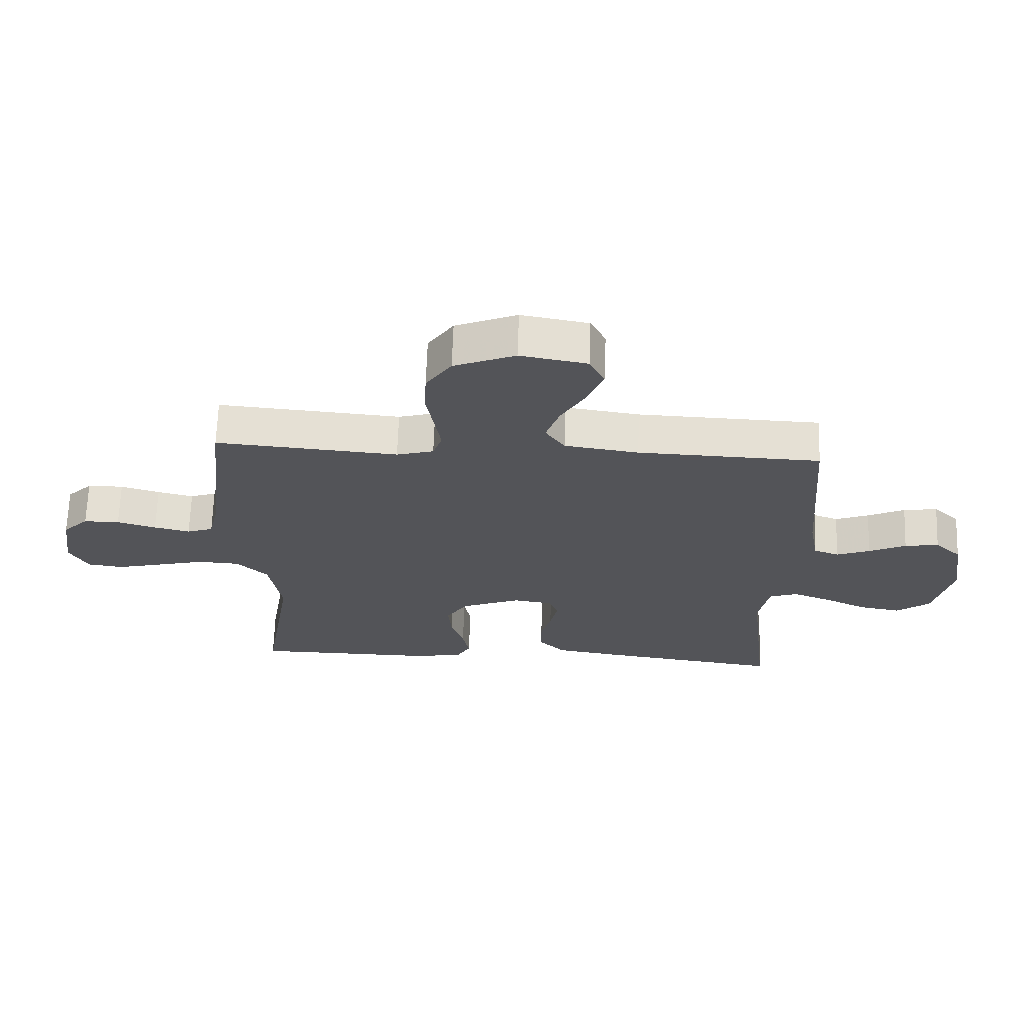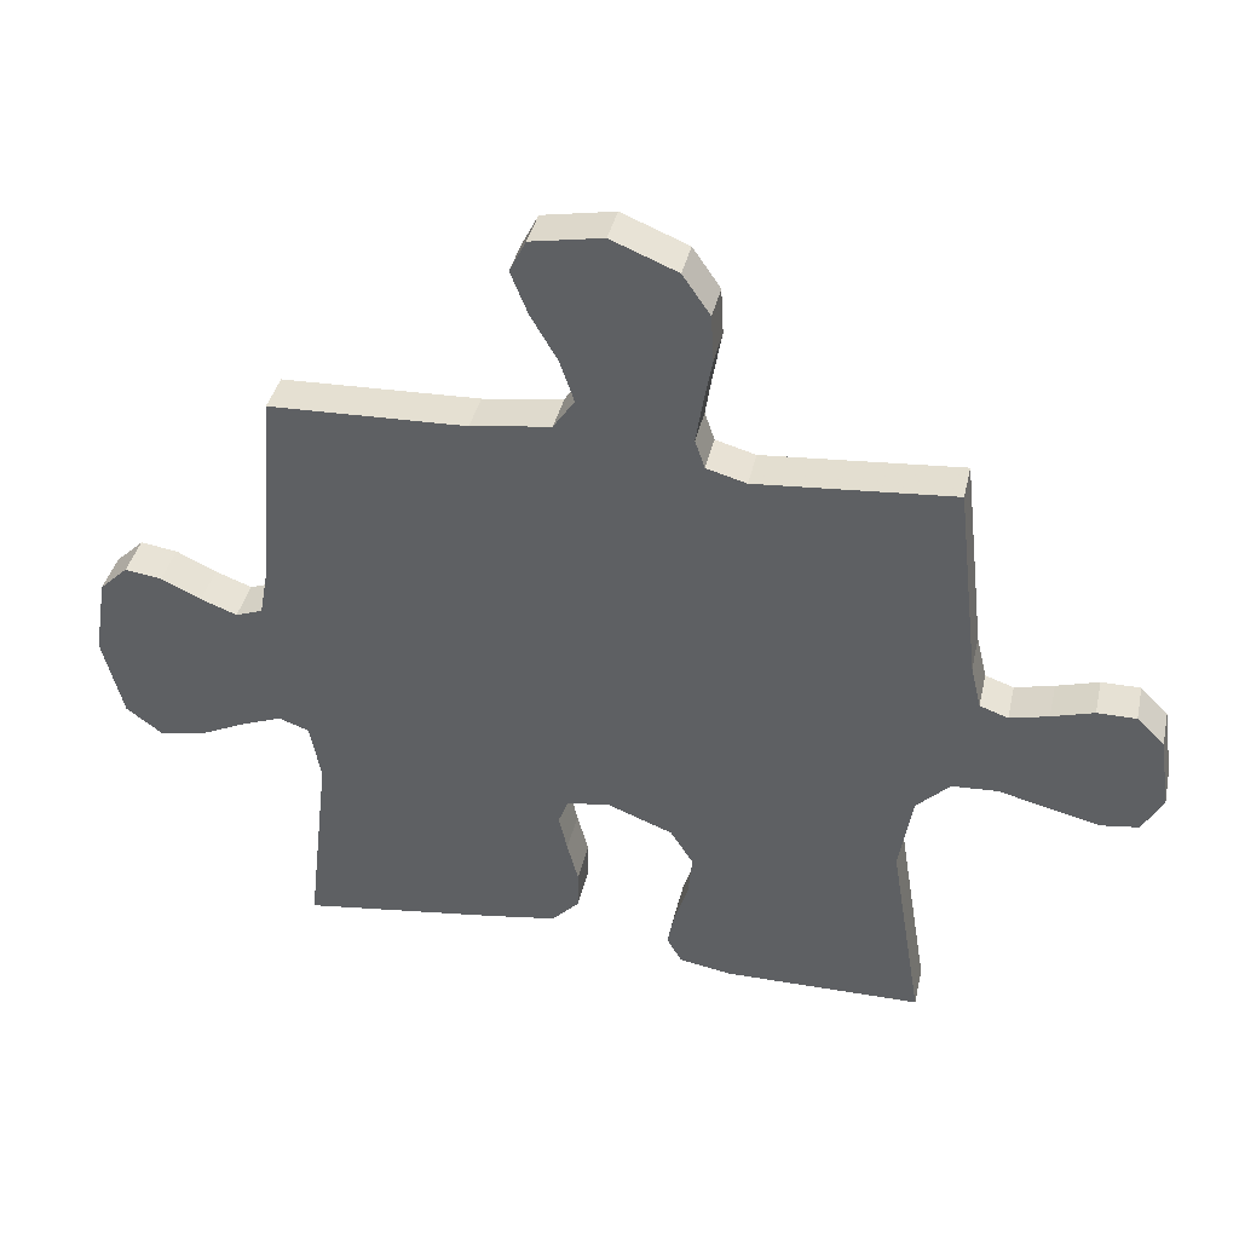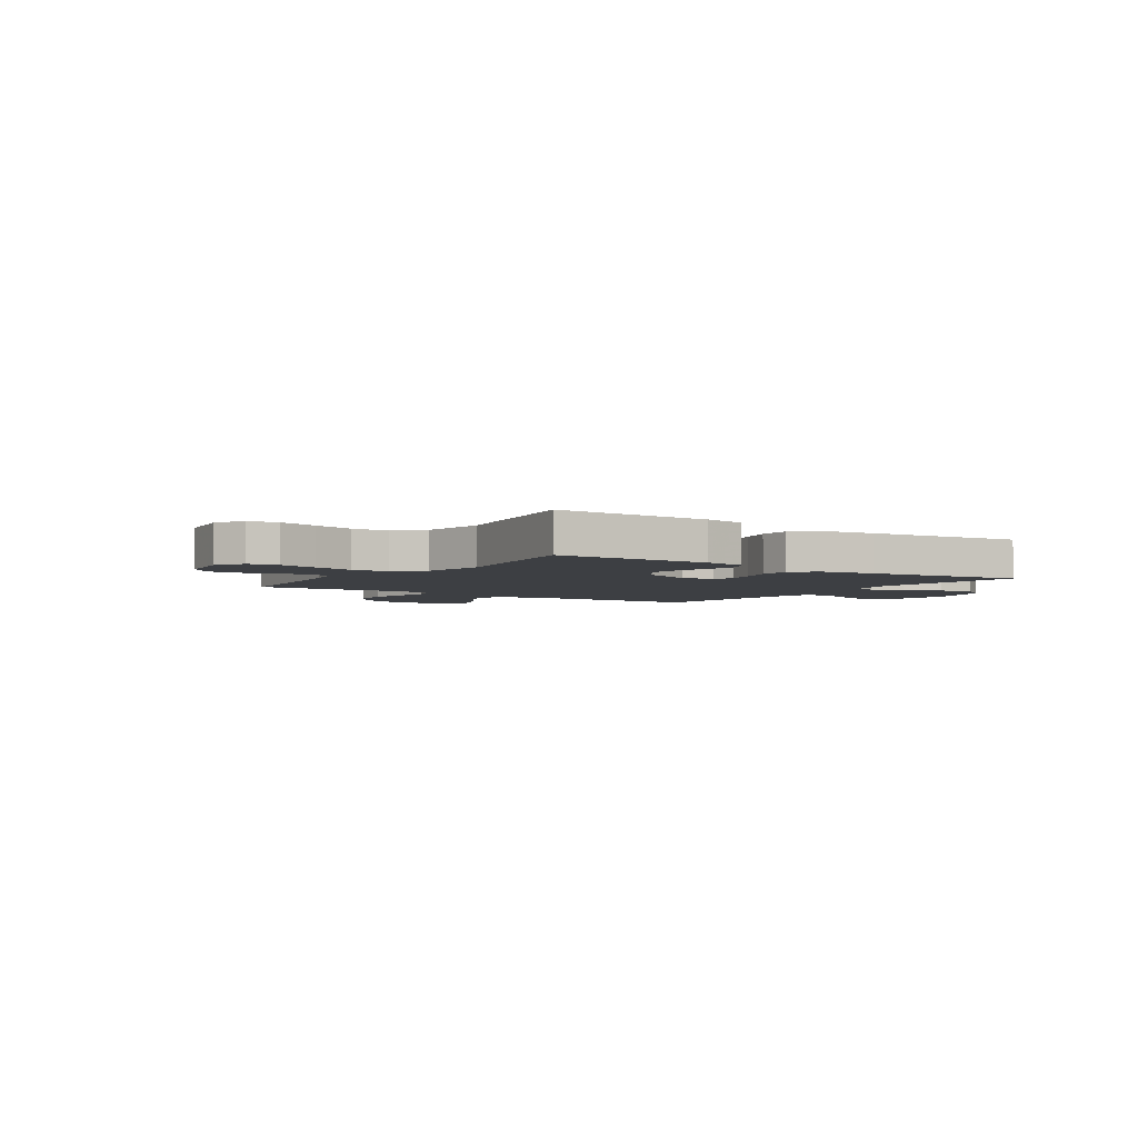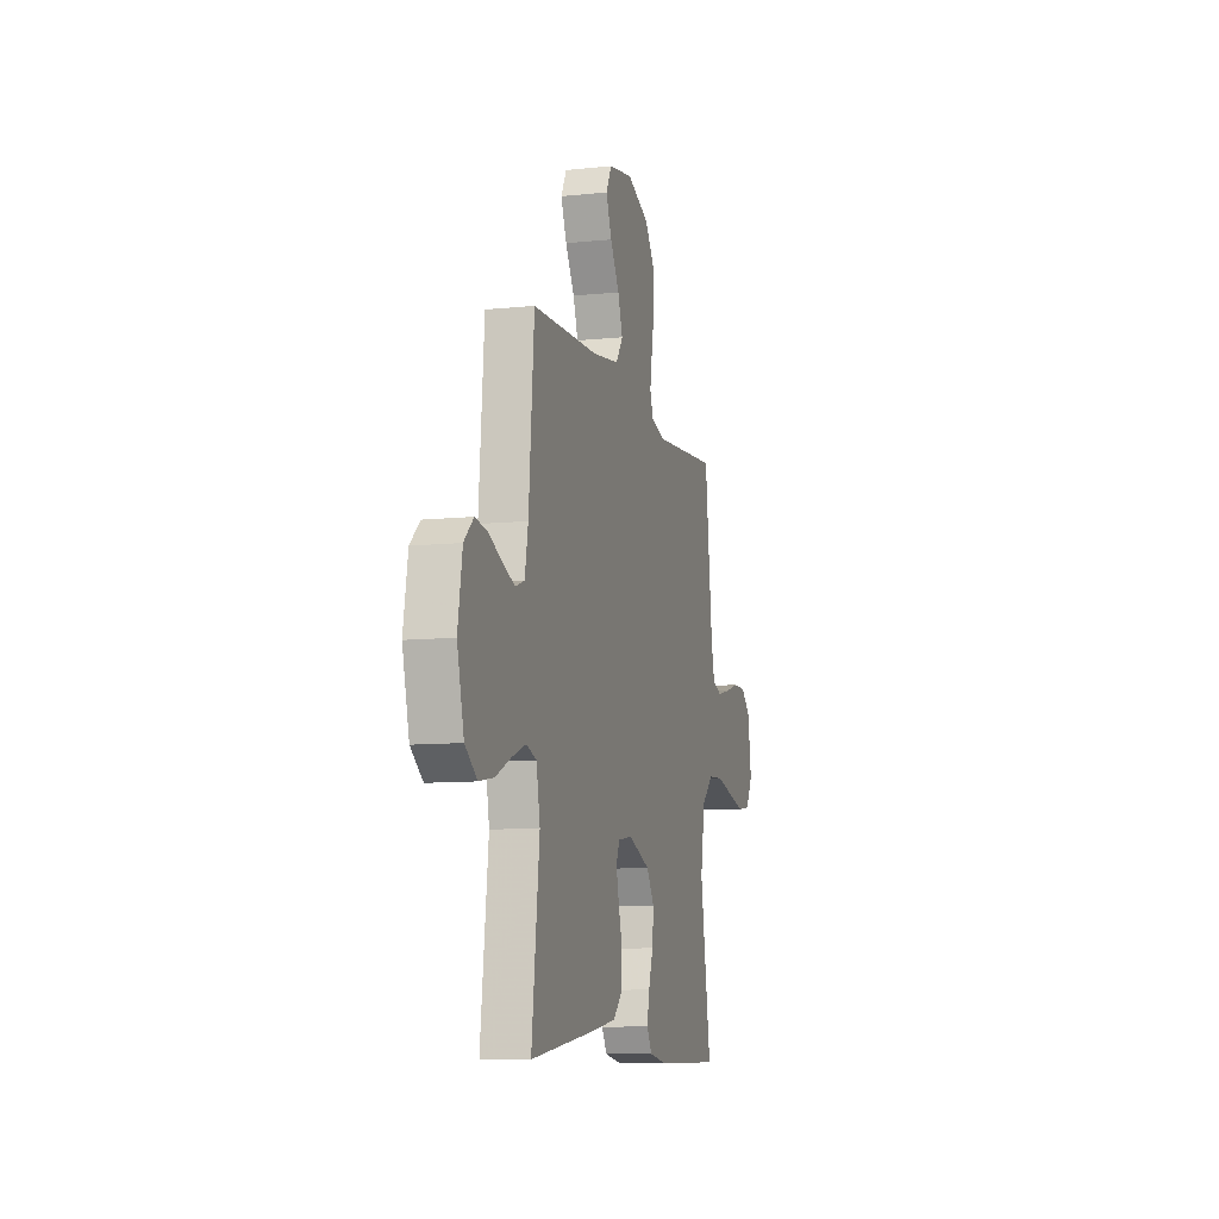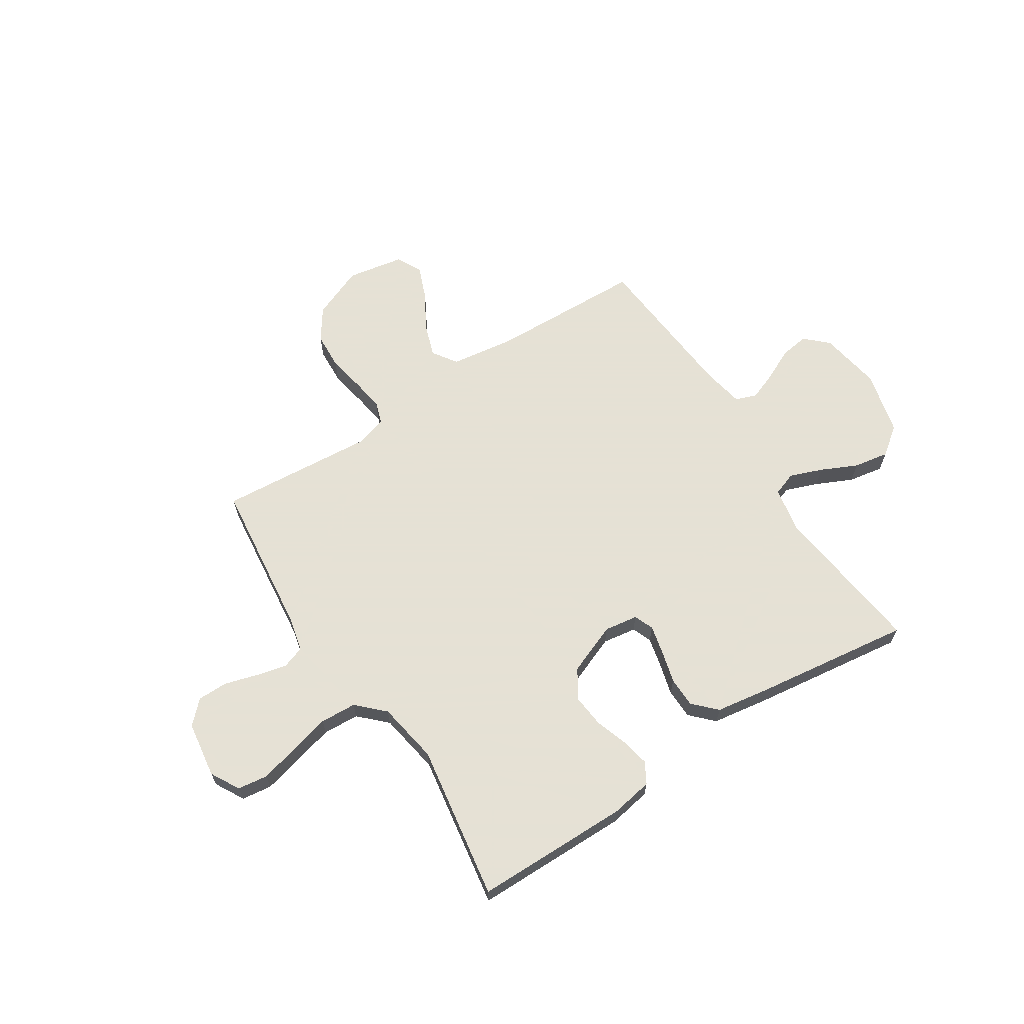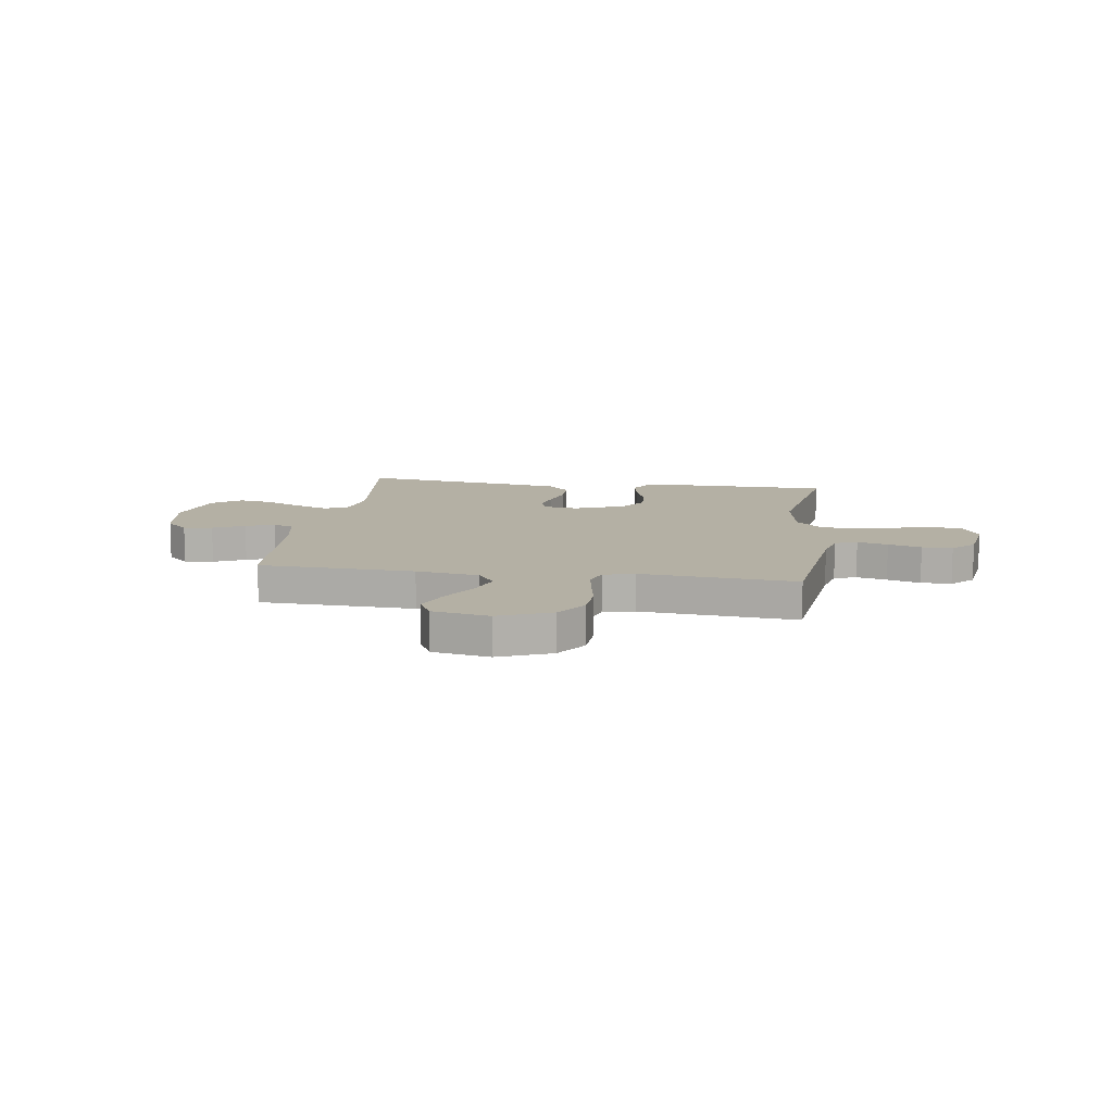
<metadata>
{"format":"obj","ext":"obj","renderer":"f3d","projection":"perspective","resolution":1024,"background":"white","views":[{"elev":66.4,"azim":-178.1,"up":"+Z"},{"elev":39.0,"azim":12.6,"up":"+Z"},{"elev":-3.9,"azim":145.5,"up":"+Y"},{"elev":-9.6,"azim":-74.7,"up":"+Z"},{"elev":64.9,"azim":147.0,"up":"+Y"},{"elev":11.5,"azim":8.3,"up":"+Y"}]}
</metadata>
<code>
v -0.5 0.07 0.5
v -0.2 0.07 0.511
v -0.078 0.07 0.529
v -0.046 0.07 0.576
v -0.068 0.07 0.64
v -0.109 0.07 0.71
v -0.135 0.07 0.775
v -0.11 0.07 0.824
v 0 0.07 0.844
v 0.101 0.07 0.803
v 0.143 0.07 0.742
v 0.147 0.07 0.671
v 0.134 0.07 0.599
v 0.124 0.07 0.536
v 0.139 0.07 0.492
v 0.2 0.07 0.475
v 0.5 0.07 0.5
v 0.535 0.07 0.2
v 0.551 0.07 0.133
v 0.594 0.07 0.118
v 0.653 0.07 0.132
v 0.717 0.07 0.151
v 0.776 0.07 0.151
v 0.818 0.07 0.109
v 0.834 0.07 0
v 0.803 0.07 -0.056
v 0.745 0.07 -0.064
v 0.671 0.07 -0.046
v 0.592 0.07 -0.026
v 0.522 0.07 -0.03
v 0.471 0.07 -0.08
v 0.451 0.07 -0.2
v 0.5 0.07 -0.5
v 0.2 0.07 -0.503
v 0.119 0.07 -0.489
v 0.096 0.07 -0.449
v 0.107 0.07 -0.394
v 0.128 0.07 -0.331
v 0.134 0.07 -0.267
v 0.099 0.07 -0.212
v 0 0.07 -0.173
v -0.065 0.07 -0.183
v -0.08 0.07 -0.221
v -0.067 0.07 -0.277
v -0.05 0.07 -0.34
v -0.051 0.07 -0.399
v -0.093 0.07 -0.442
v -0.2 0.07 -0.459
v -0.5 0.07 -0.5
v -0.465 0.07 -0.2
v -0.482 0.07 -0.112
v -0.528 0.07 -0.096
v -0.591 0.07 -0.12
v -0.661 0.07 -0.153
v -0.729 0.07 -0.165
v -0.784 0.07 -0.124
v -0.815 0.07 0
v -0.795 0.07 0.12
v -0.752 0.07 0.161
v -0.696 0.07 0.153
v -0.635 0.07 0.124
v -0.58 0.07 0.103
v -0.539 0.07 0.118
v -0.524 0.07 0.2
v -0.5 0 0.5
v -0.2 0 0.511
v -0.078 0 0.529
v -0.046 0 0.576
v -0.068 0 0.64
v -0.109 0 0.71
v -0.135 0 0.775
v -0.11 0 0.824
v 0 0 0.844
v 0.101 0 0.803
v 0.143 0 0.742
v 0.147 0 0.671
v 0.134 0 0.599
v 0.124 0 0.536
v 0.139 0 0.492
v 0.2 0 0.475
v 0.5 0 0.5
v 0.535 0 0.2
v 0.551 0 0.133
v 0.594 0 0.118
v 0.653 0 0.132
v 0.717 0 0.151
v 0.776 0 0.151
v 0.818 0 0.109
v 0.834 0 0
v 0.803 0 -0.056
v 0.745 0 -0.064
v 0.671 0 -0.046
v 0.592 0 -0.026
v 0.522 0 -0.03
v 0.471 0 -0.08
v 0.451 0 -0.2
v 0.5 0 -0.5
v 0.2 0 -0.503
v 0.119 0 -0.489
v 0.096 0 -0.449
v 0.107 0 -0.394
v 0.128 0 -0.331
v 0.134 0 -0.267
v 0.099 0 -0.212
v 0 0 -0.173
v -0.065 0 -0.183
v -0.08 0 -0.221
v -0.067 0 -0.277
v -0.05 0 -0.34
v -0.051 0 -0.399
v -0.093 0 -0.442
v -0.2 0 -0.459
v -0.5 0 -0.5
v -0.465 0 -0.2
v -0.482 0 -0.112
v -0.528 0 -0.096
v -0.591 0 -0.12
v -0.661 0 -0.153
v -0.729 0 -0.165
v -0.784 0 -0.124
v -0.815 0 0
v -0.795 0 0.12
v -0.752 0 0.161
v -0.696 0 0.153
v -0.635 0 0.124
v -0.58 0 0.103
v -0.539 0 0.118
v -0.524 0 0.2
f 58 59 60 61
f 58 61 62
f 57 58 62
f 56 57 62 63
f 53 54 55 56
f 52 53 56 63
f 47 48 49 50
f 47 50 51
f 44 45 46 47
f 43 44 47 51
f 42 43 51 52
f 35 36 37 38
f 35 38 39
f 32 33 34 35
f 31 32 35 39
f 30 31 39 40
f 26 27 28 29
f 24 25 26 29
f 24 29 30
f 21 22 23 24
f 20 21 24 30
f 19 20 30 40
f 16 17 18
f 15 16 18 19
f 10 11 12 13
f 10 13 14
f 9 10 14
f 8 9 14 15
f 5 6 7 8
f 4 5 8 15
f 64 1 2
f 64 2 3
f 63 64 3
f 41 42 52 63
f 41 63 3
f 15 19 40 41
f 3 4 15 41
f 125 124 123 122
f 126 125 122
f 126 122 121
f 127 126 121 120
f 120 119 118 117
f 127 120 117 116
f 114 113 112 111
f 115 114 111
f 111 110 109 108
f 115 111 108 107
f 116 115 107 106
f 102 101 100 99
f 103 102 99
f 99 98 97 96
f 103 99 96 95
f 104 103 95 94
f 93 92 91 90
f 93 90 89 88
f 94 93 88
f 88 87 86 85
f 94 88 85 84
f 104 94 84 83
f 82 81 80
f 83 82 80 79
f 77 76 75 74
f 78 77 74
f 78 74 73
f 79 78 73 72
f 72 71 70 69
f 79 72 69 68
f 66 65 128
f 67 66 128
f 67 128 127
f 127 116 106 105
f 67 127 105
f 105 104 83 79
f 105 79 68 67
f 1 65 66 2
f 2 66 67 3
f 3 67 68 4
f 4 68 69 5
f 5 69 70 6
f 6 70 71 7
f 7 71 72 8
f 8 72 73 9
f 9 73 74 10
f 10 74 75 11
f 11 75 76 12
f 12 76 77 13
f 13 77 78 14
f 14 78 79 15
f 15 79 80 16
f 16 80 81 17
f 17 81 82 18
f 18 82 83 19
f 19 83 84 20
f 20 84 85 21
f 21 85 86 22
f 22 86 87 23
f 23 87 88 24
f 24 88 89 25
f 25 89 90 26
f 26 90 91 27
f 27 91 92 28
f 28 92 93 29
f 29 93 94 30
f 30 94 95 31
f 31 95 96 32
f 32 96 97 33
f 33 97 98 34
f 34 98 99 35
f 35 99 100 36
f 36 100 101 37
f 37 101 102 38
f 38 102 103 39
f 39 103 104 40
f 40 104 105 41
f 41 105 106 42
f 42 106 107 43
f 43 107 108 44
f 44 108 109 45
f 45 109 110 46
f 46 110 111 47
f 47 111 112 48
f 48 112 113 49
f 49 113 114 50
f 50 114 115 51
f 51 115 116 52
f 52 116 117 53
f 53 117 118 54
f 54 118 119 55
f 55 119 120 56
f 56 120 121 57
f 57 121 122 58
f 58 122 123 59
f 59 123 124 60
f 60 124 125 61
f 61 125 126 62
f 62 126 127 63
f 63 127 128 64
f 64 128 65 1

</code>
